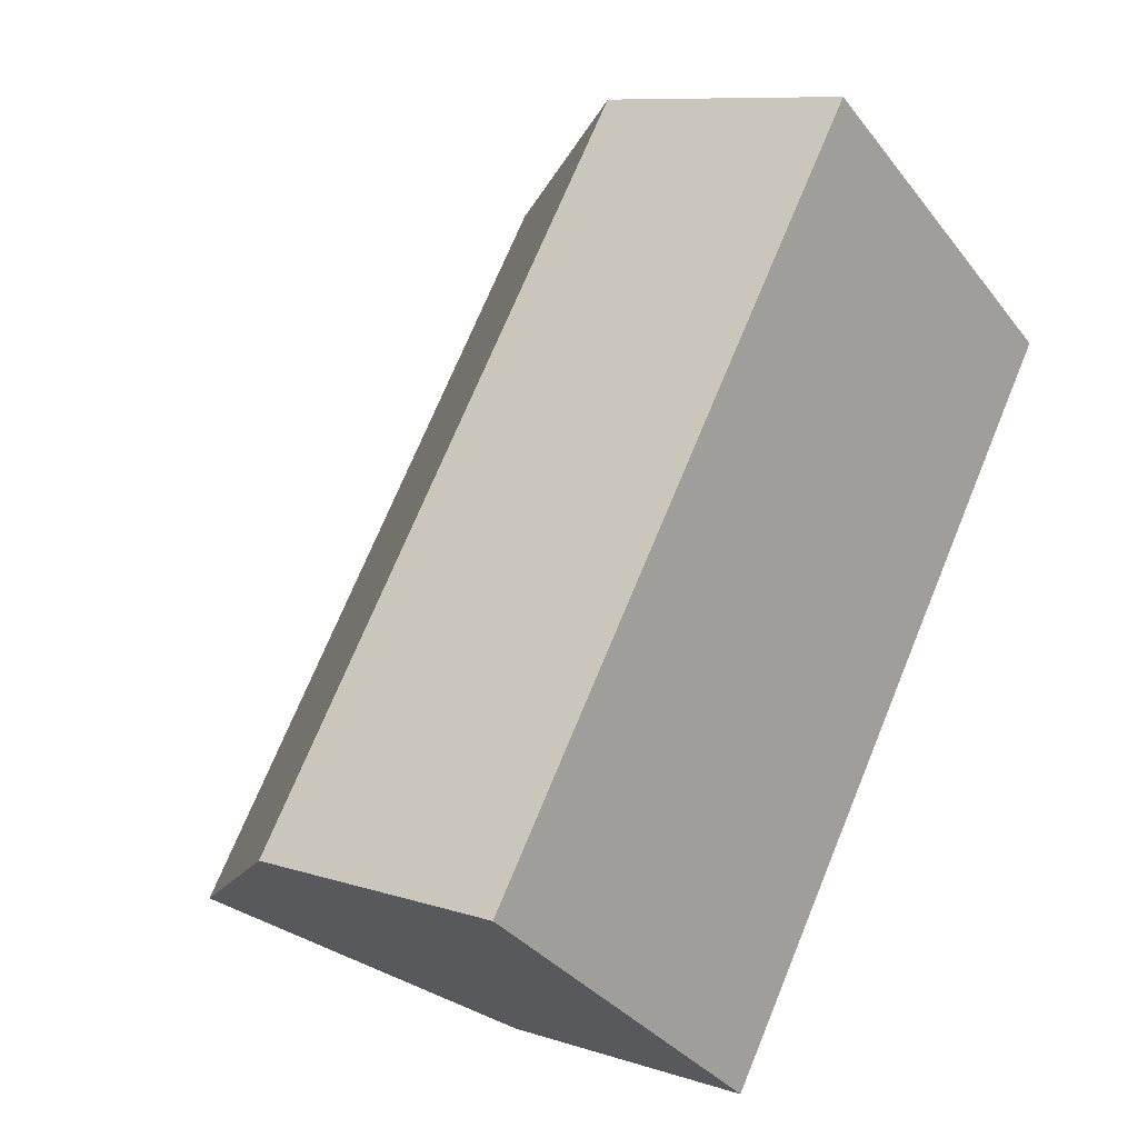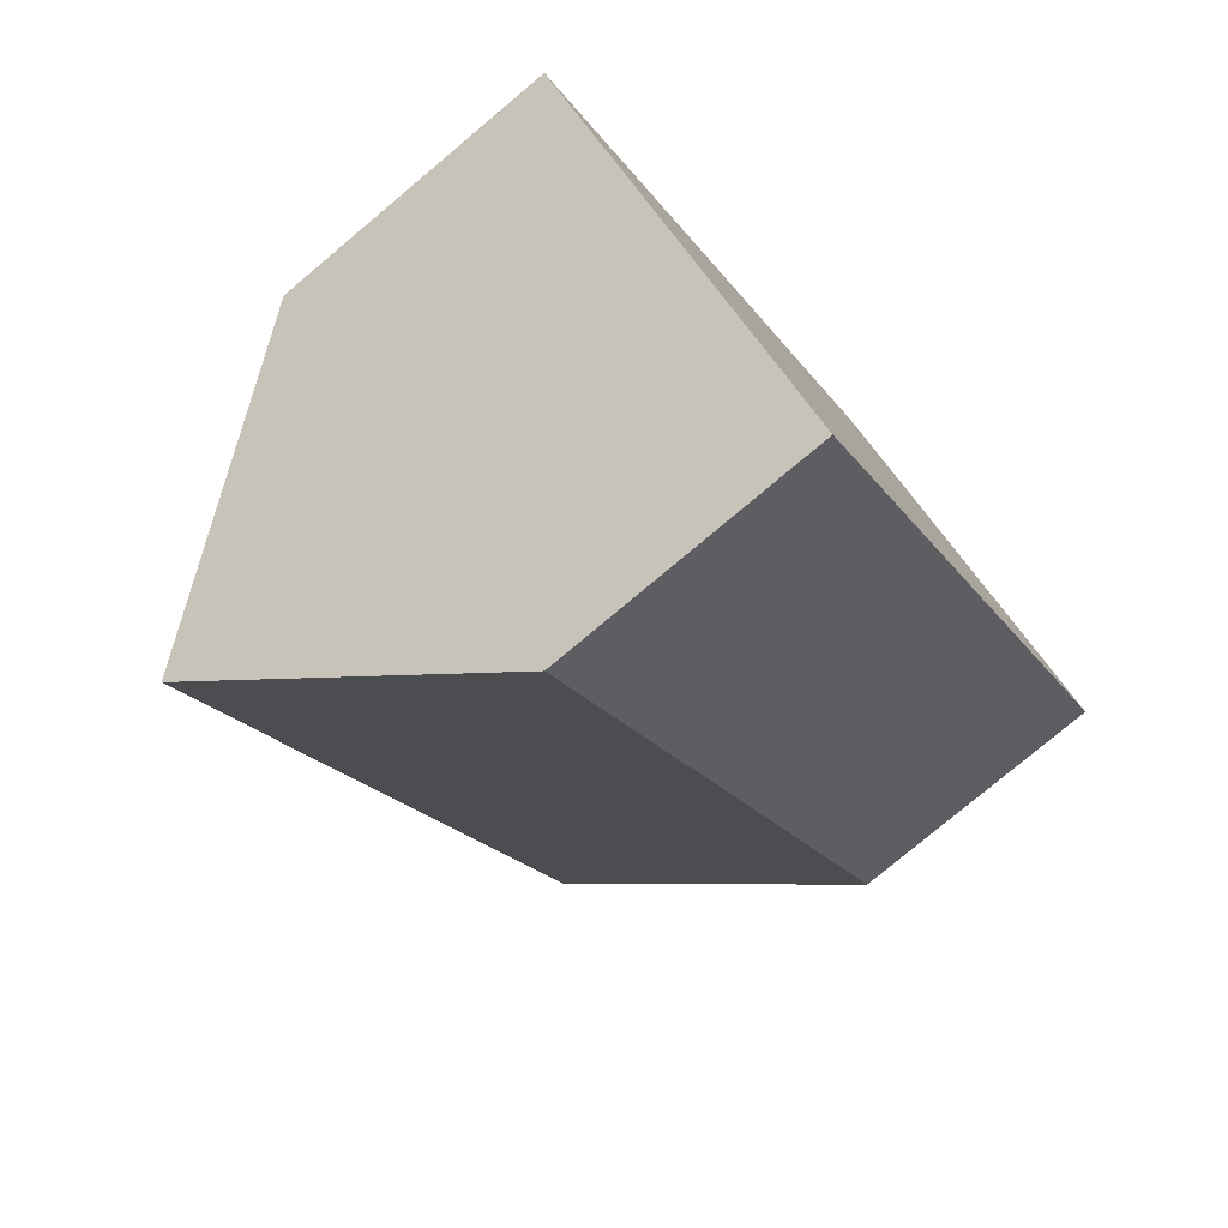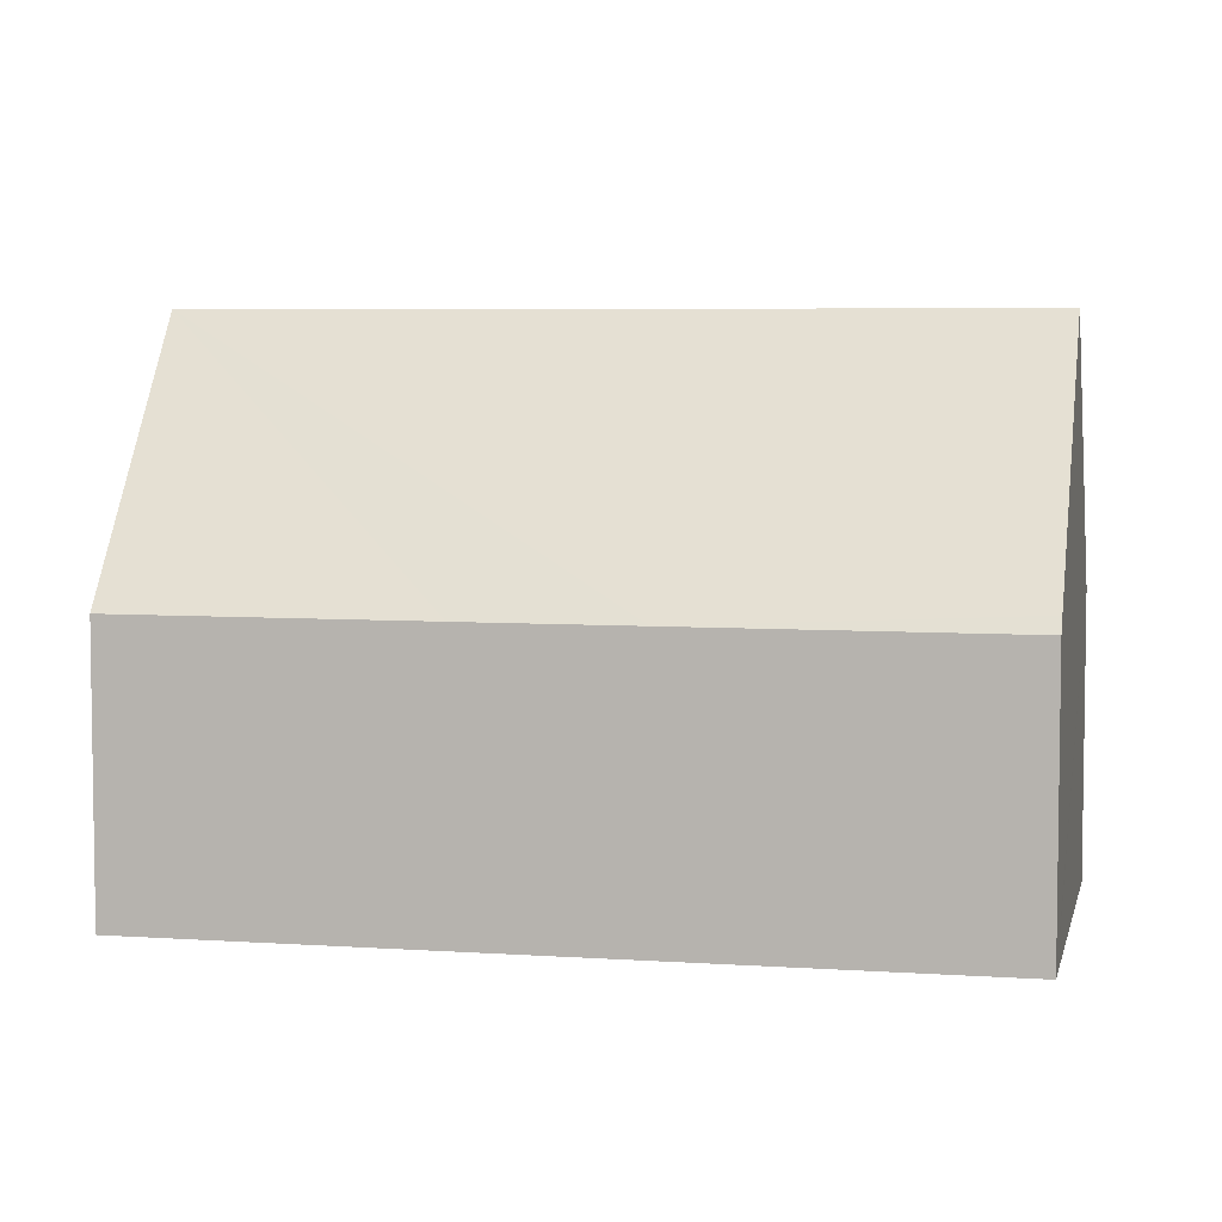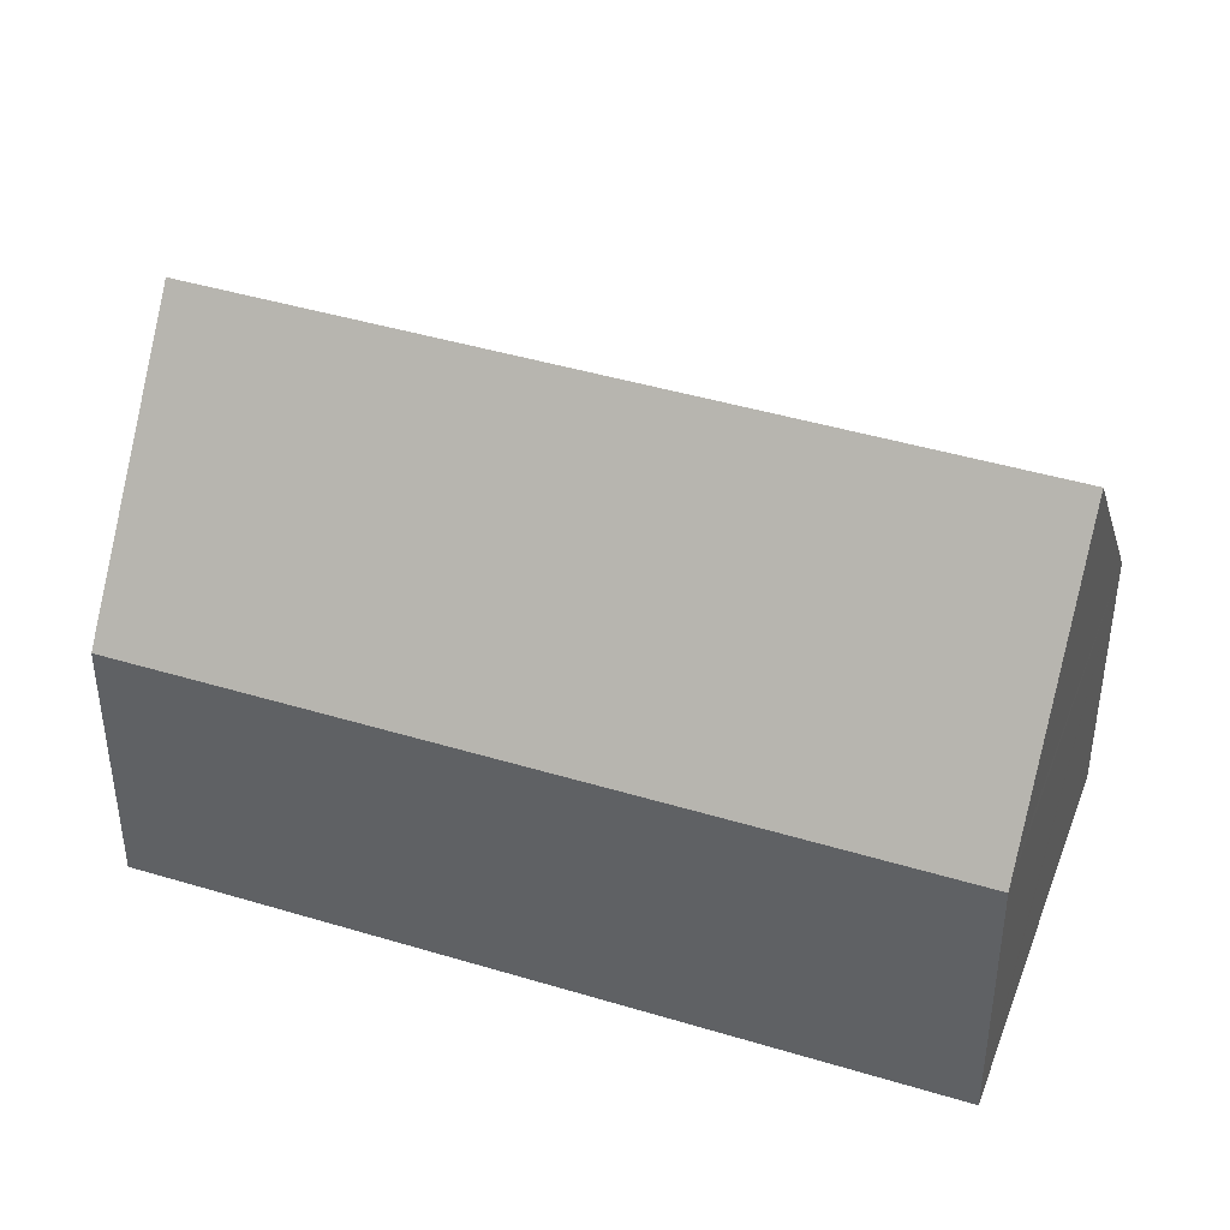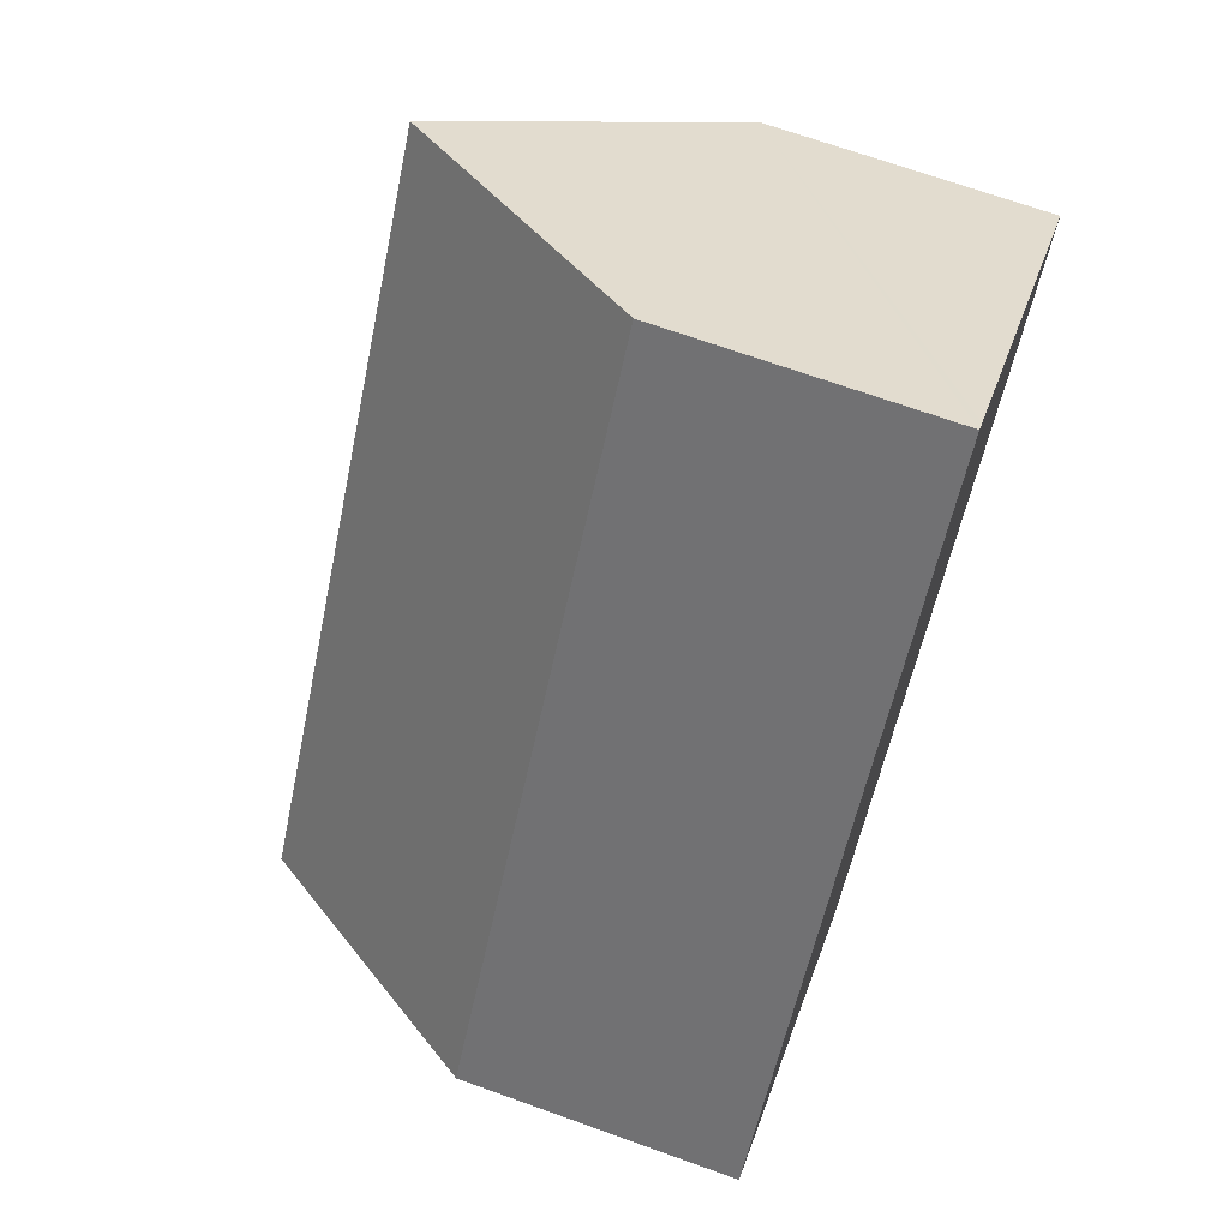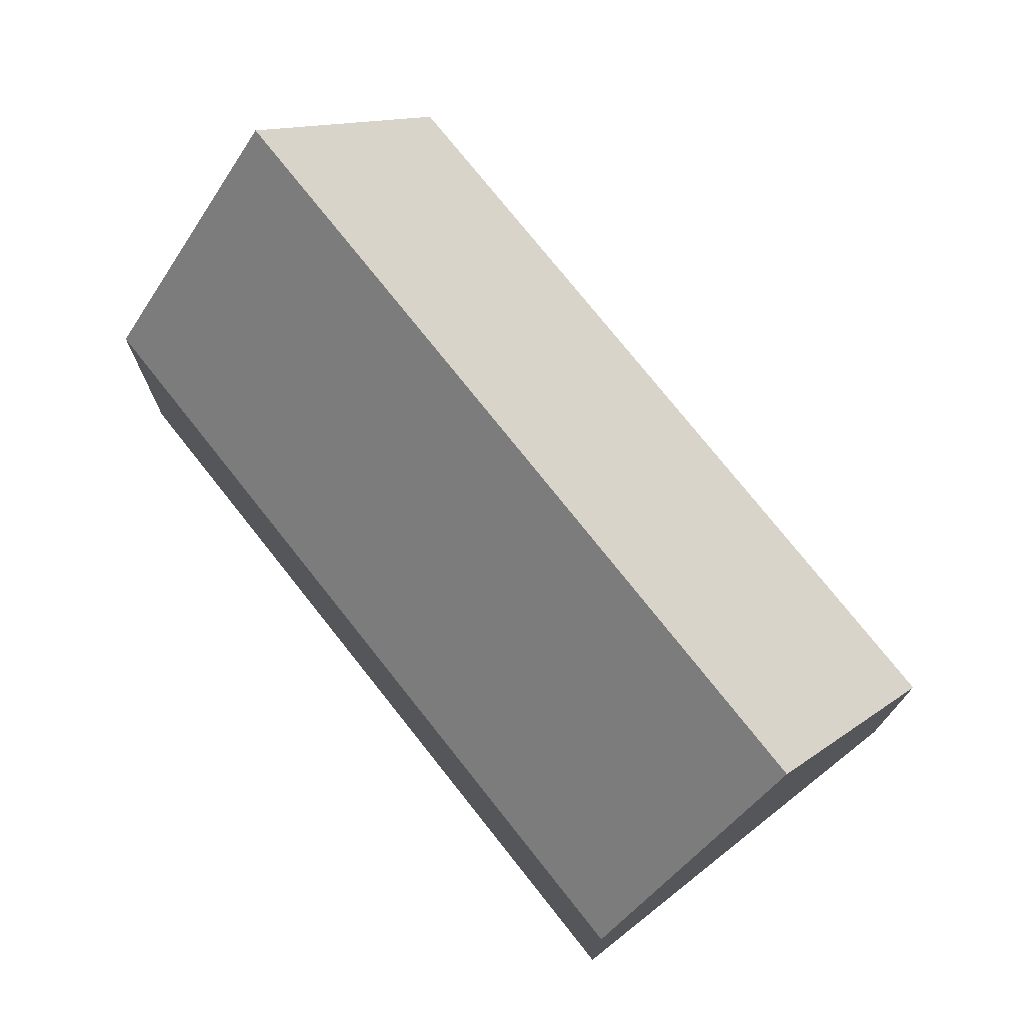
<metadata>
{"format":"obj","ext":"obj","renderer":"f3d","projection":"perspective","resolution":1024,"background":"white","views":[{"elev":9.3,"azim":-49.4,"up":"+Z"},{"elev":-78.7,"azim":-50.1,"up":"+Z"},{"elev":5.7,"azim":-42.3,"up":"+Y"},{"elev":43.3,"azim":-34.6,"up":"+Y"},{"elev":68.9,"azim":-70.2,"up":"+Z"},{"elev":75.3,"azim":-2.7,"up":"+Y"}]}
</metadata>
<code>
v  11.5 6.911 15.54
v  6.699 6.564 9.328
v  11.28 6.563 15.7
v  15.28 12.68 12.83
v  3.998 12.68 -2.88
v  4.321 6.564 6.017
v  0.23 6.917 -0.165
v  0 6.566 4.021e-16
v  7.996 6.565 -5.761
v  19.28 6.565 9.952
v  0 0 0
v  0.23 1.01e-17 -0.165
v  3.998 1.763e-16 -2.88
v  7.996 3.528e-16 -5.761
v  4.321 -3.684e-16 6.017
v  6.699 -5.712e-16 9.328
v  11.28 -9.615e-16 15.7
v  11.5 -9.514e-16 15.54
v  15.28 -7.854e-16 12.83
v  19.28 -6.094e-16 9.952
g defaultobject
f 1 2 3
f 2 1 4
f 2 4 5
f 2 5 6
f 6 5 7
f 6 7 8
f 9 4 10
f 4 9 5
f 7 11 8
f 11 7 5
f 11 5 9
f 11 9 12
f 12 9 13
f 13 9 14
f 11 6 8
f 6 11 15
f 6 15 2
f 2 15 16
f 2 16 3
f 3 16 17
f 1 10 4
f 10 1 3
f 10 3 17
f 10 17 18
f 10 18 19
f 10 19 20
f 20 9 10
f 9 20 14
f 16 18 17
f 18 16 19
f 19 16 20
f 20 16 14
f 14 16 15
f 14 15 13
f 13 15 12
f 12 15 11

</code>
